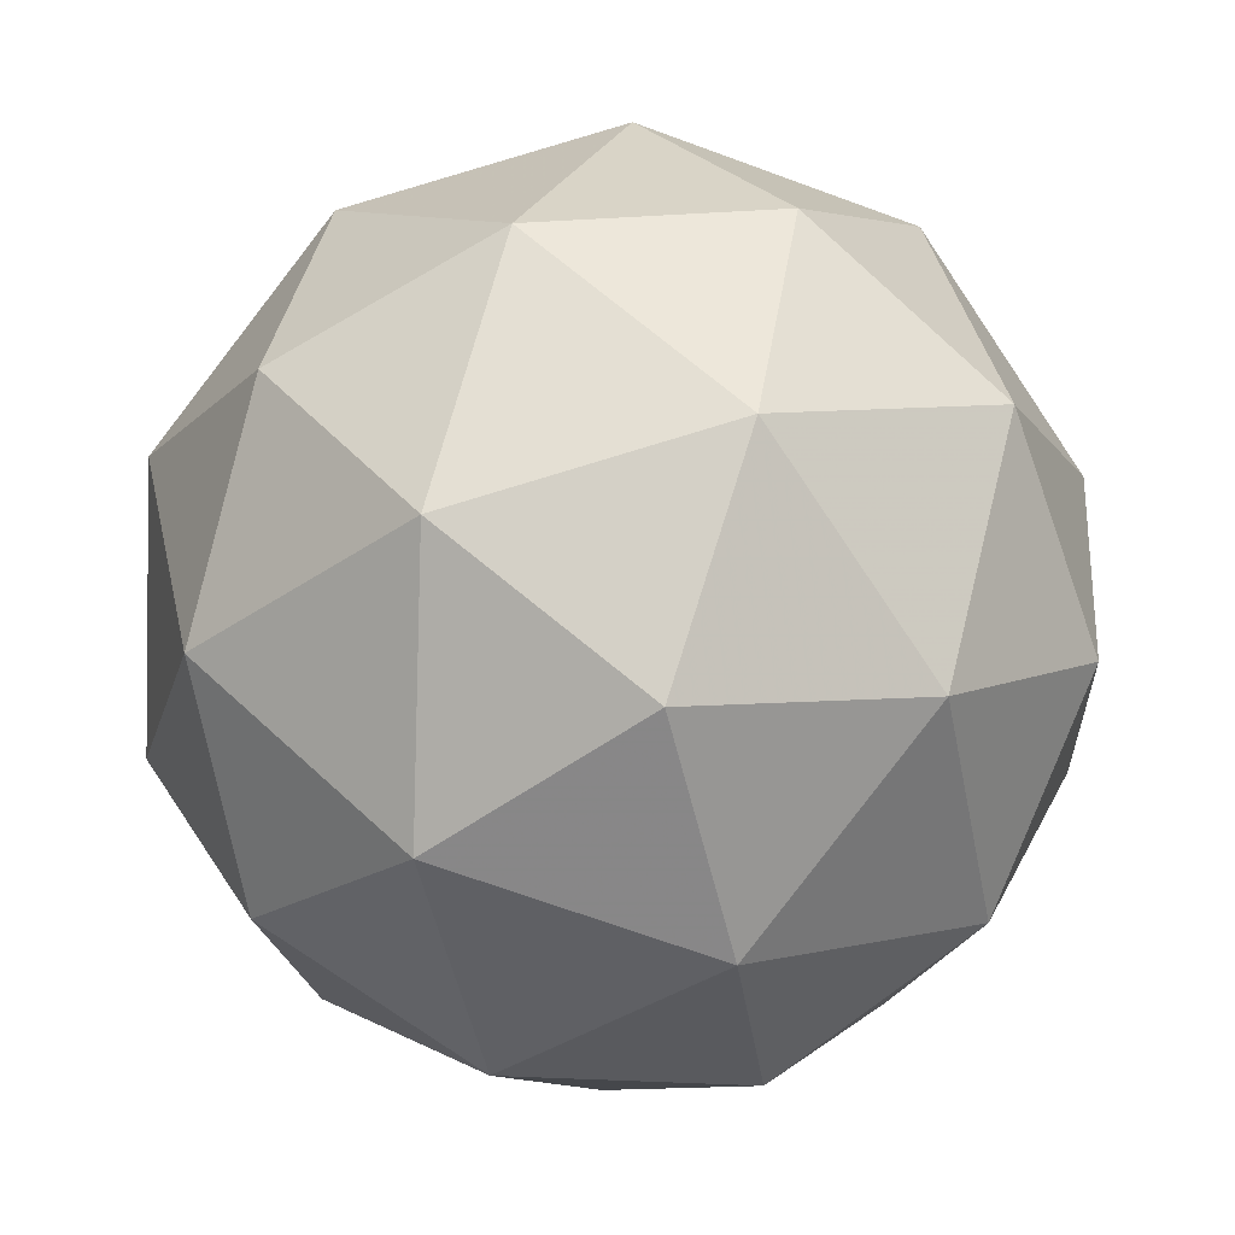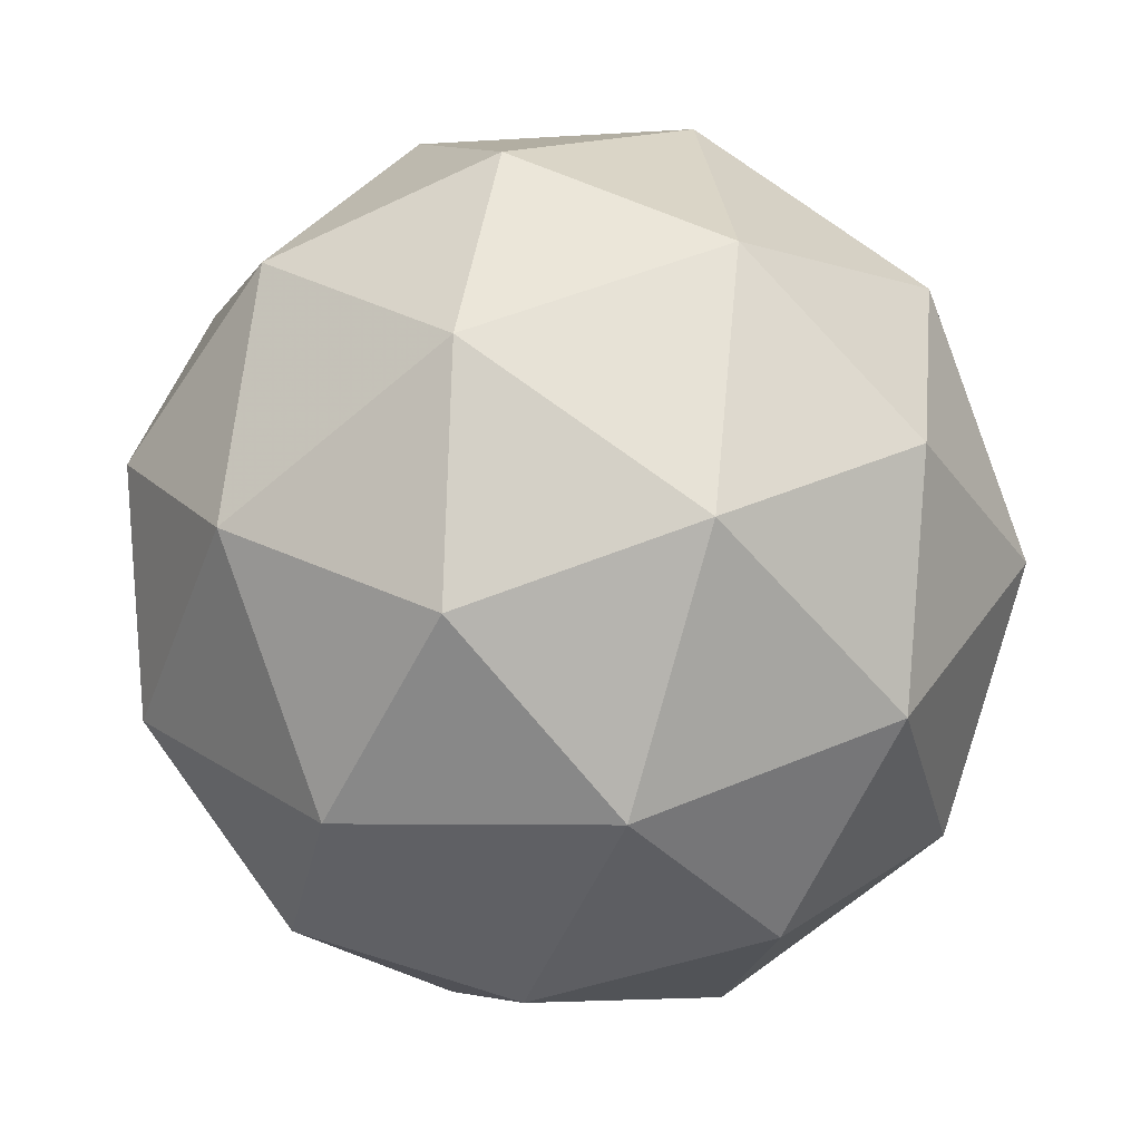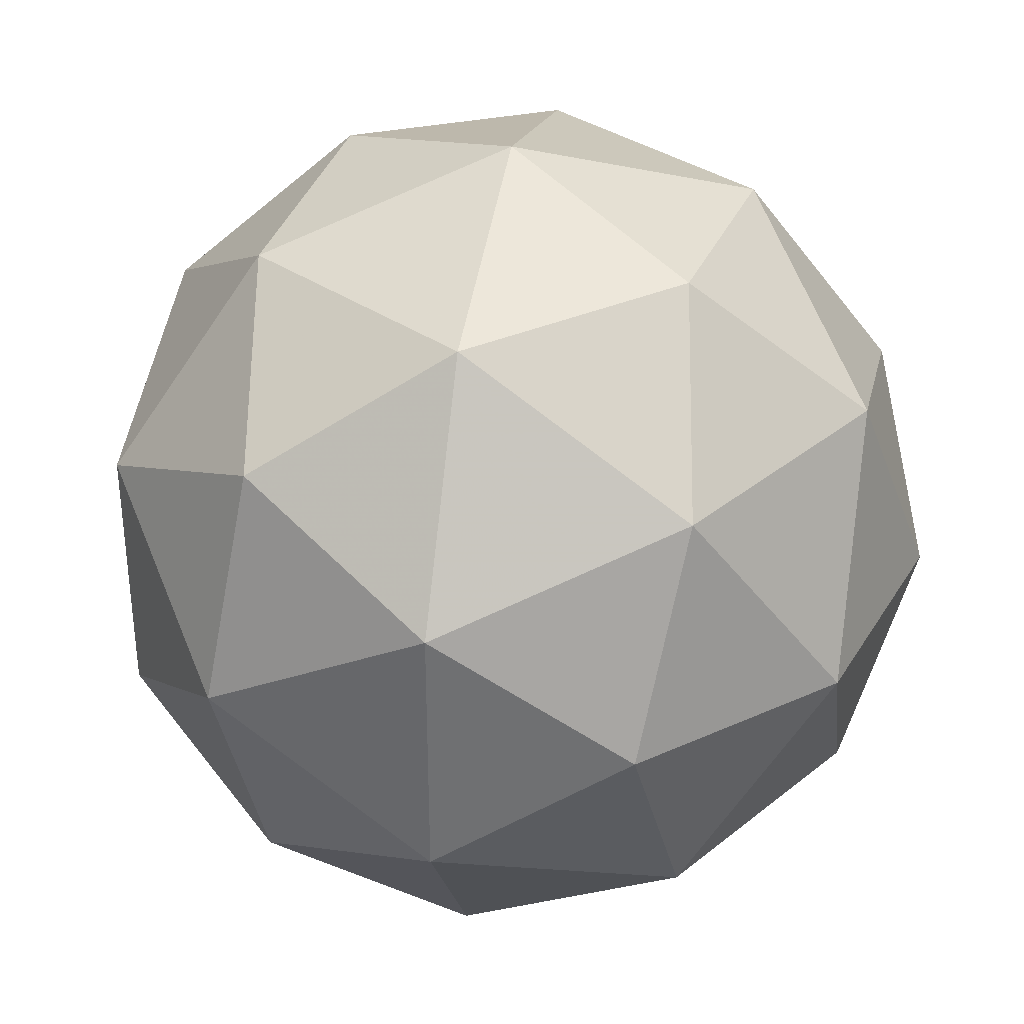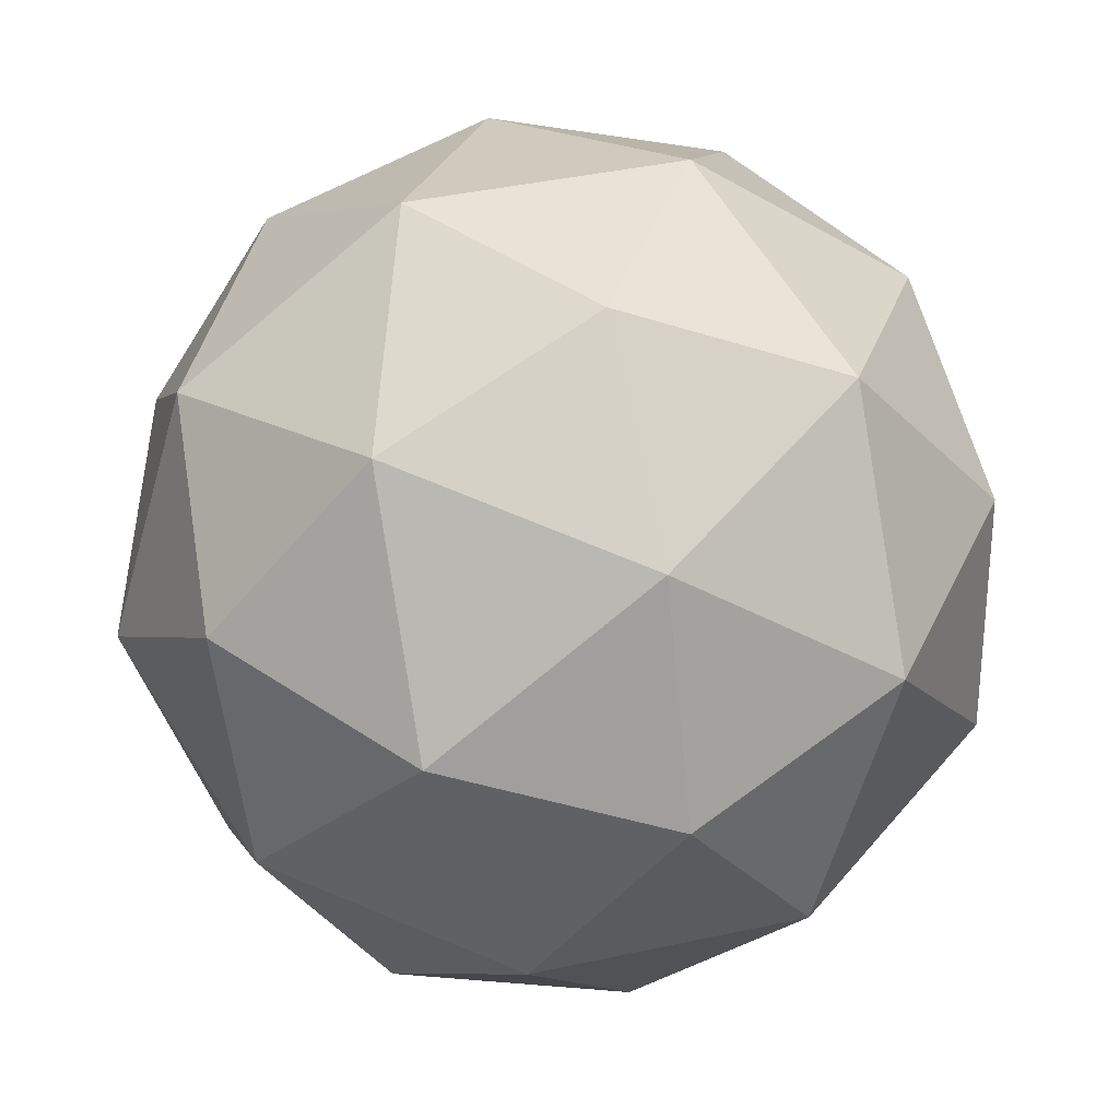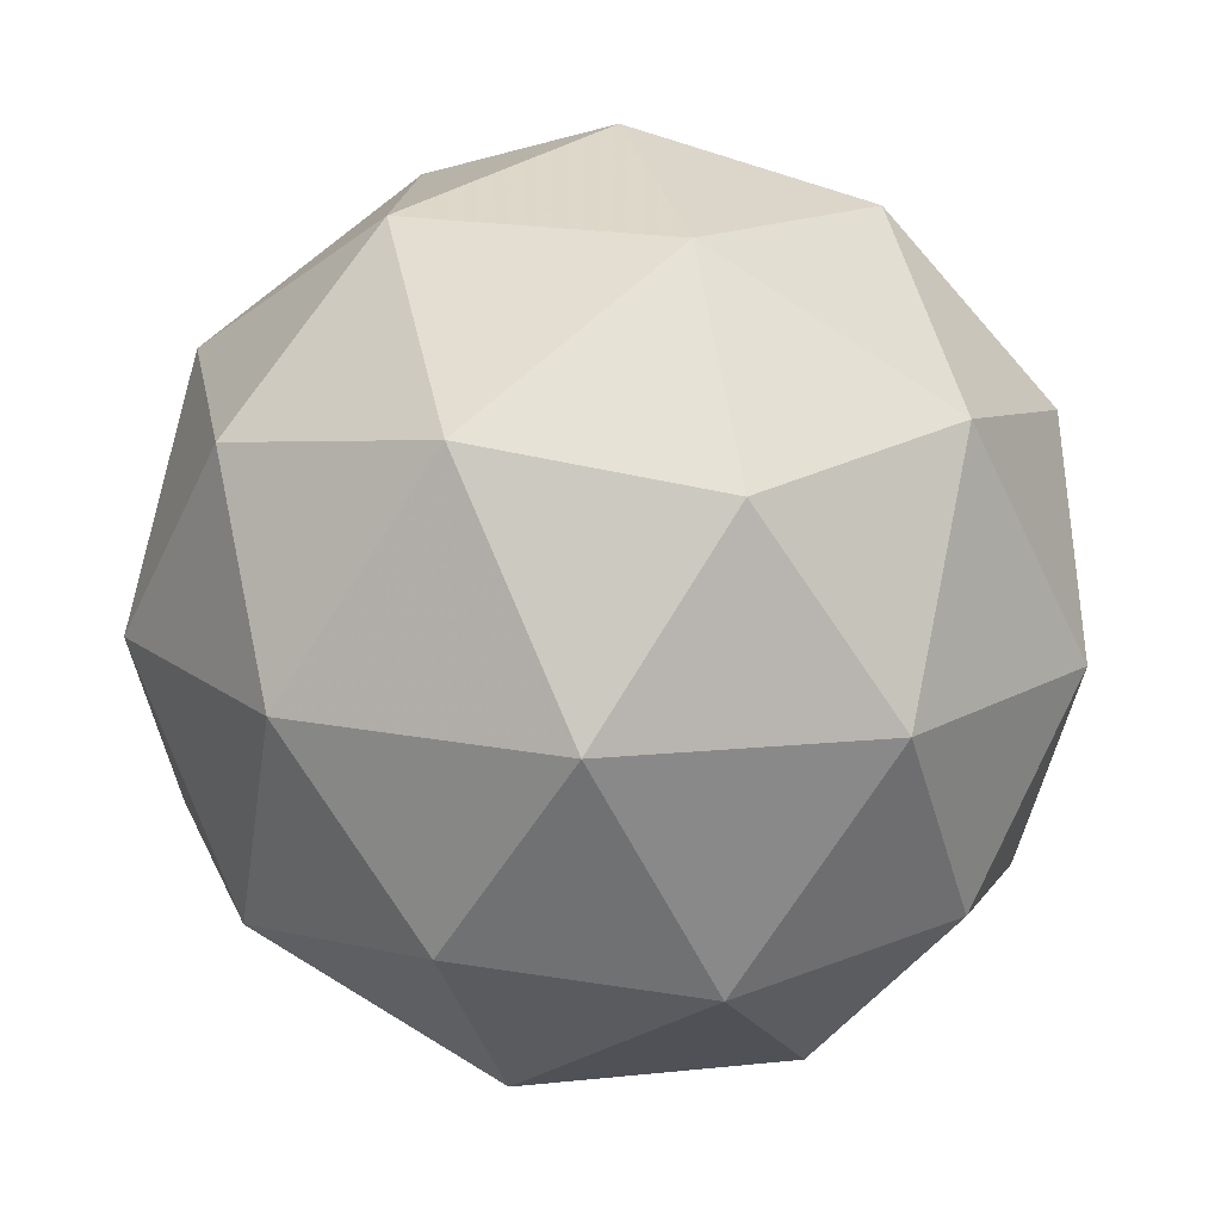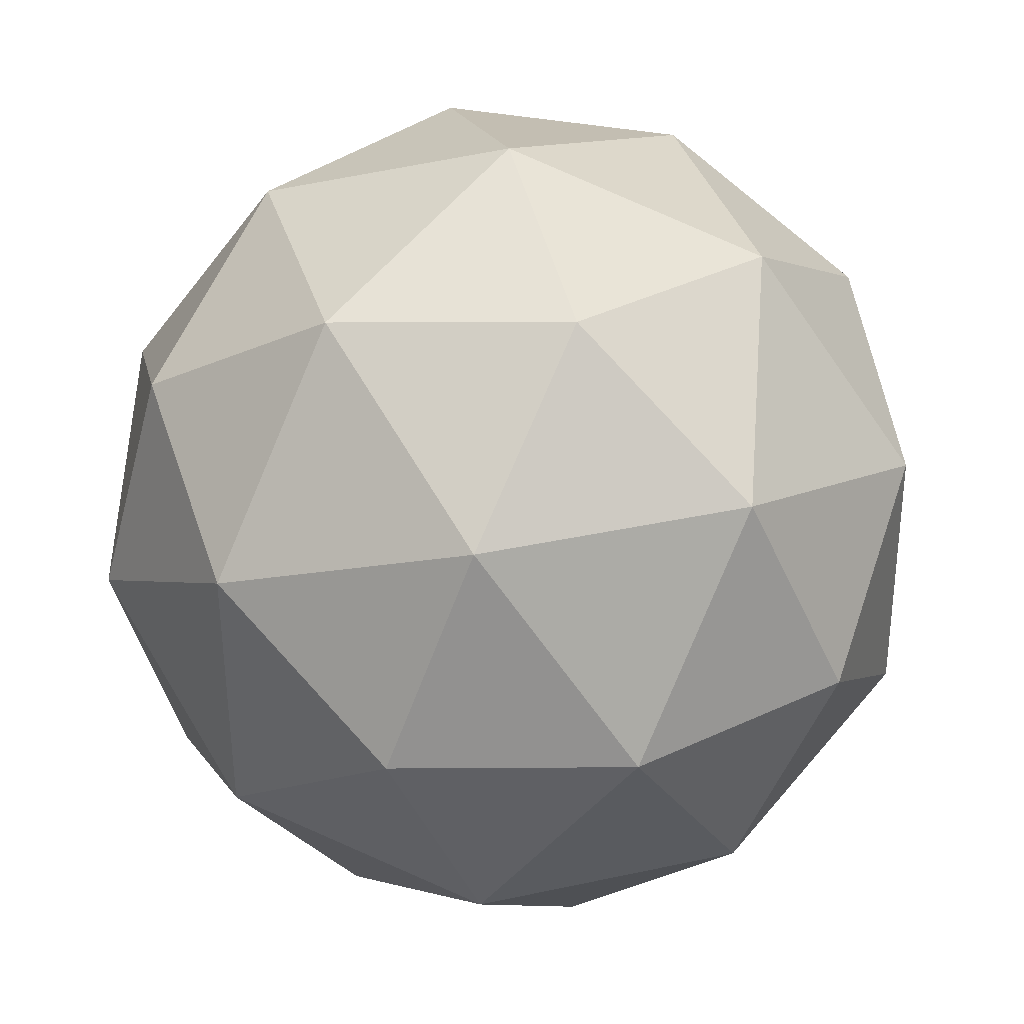
<metadata>
{"format":"obj","ext":"obj","renderer":"f3d","projection":"perspective","resolution":1024,"background":"white","views":[{"elev":25.8,"azim":55.3,"up":"+Y"},{"elev":77.7,"azim":160.3,"up":"+Y"},{"elev":-69.6,"azim":68.1,"up":"+Z"},{"elev":-72.0,"azim":164.0,"up":"+Y"},{"elev":-58.0,"azim":59.2,"up":"+Y"},{"elev":46.6,"azim":-3.1,"up":"+Z"}]}
</metadata>
<code>
v 41.01 -15.84 -54.86
v 40.99 -15.76 -54.88
v 41.06 -15.78 -54.85
v 41.05 -15.84 -54.79
v 40.97 -15.86 -54.79
v 40.93 -15.81 -54.84
v 41.02 -15.71 -54.82
v 41.06 -15.76 -54.77
v 41.01 -15.81 -54.73
v 40.93 -15.79 -54.76
v 40.94 -15.73 -54.82
v 40.99 -15.73 -54.75
v 41.04 -15.81 -54.87
v 41 -15.8 -54.88
v 41.03 -15.77 -54.88
v 40.95 -15.78 -54.87
v 40.96 -15.83 -54.86
v 41.04 -15.85 -54.83
v 41.07 -15.82 -54.83
v 40.99 -15.86 -54.83
v 41.02 -15.86 -54.79
v 40.94 -15.84 -54.82
v 40.96 -15.74 -54.86
v 40.93 -15.77 -54.83
v 41.05 -15.74 -54.84
v 41.01 -15.73 -54.86
v 41.07 -15.81 -54.78
v 41.08 -15.77 -54.81
v 40.99 -15.85 -54.75
v 41.04 -15.84 -54.76
v 40.92 -15.8 -54.8
v 40.94 -15.83 -54.77
v 40.98 -15.71 -54.82
v 41.05 -15.73 -54.79
v 41.04 -15.79 -54.74
v 40.96 -15.81 -54.74
v 40.93 -15.76 -54.79
v 41.01 -15.71 -54.78
v 40.96 -15.72 -54.78
v 41.03 -15.74 -54.75
v 41 -15.77 -54.73
v 40.95 -15.76 -54.74
f 1 14 13
f 2 14 16
f 1 13 18
f 1 18 20
f 1 20 17
f 2 16 23
f 3 15 25
f 4 19 27
f 5 21 29
f 6 22 31
f 2 23 26
f 3 25 28
f 4 27 30
f 5 29 32
f 6 31 24
f 7 33 38
f 8 34 40
f 9 35 41
f 10 36 42
f 11 37 39
f 39 42 12
f 39 37 42
f 37 10 42
f 42 41 12
f 42 36 41
f 36 9 41
f 41 40 12
f 41 35 40
f 35 8 40
f 40 38 12
f 40 34 38
f 34 7 38
f 38 39 12
f 38 33 39
f 33 11 39
f 24 37 11
f 24 31 37
f 31 10 37
f 32 36 10
f 32 29 36
f 29 9 36
f 30 35 9
f 30 27 35
f 27 8 35
f 28 34 8
f 28 25 34
f 25 7 34
f 26 33 7
f 26 23 33
f 23 11 33
f 31 32 10
f 31 22 32
f 22 5 32
f 29 30 9
f 29 21 30
f 21 4 30
f 27 28 8
f 27 19 28
f 19 3 28
f 25 26 7
f 25 15 26
f 15 2 26
f 23 24 11
f 23 16 24
f 16 6 24
f 17 22 6
f 17 20 22
f 20 5 22
f 20 21 5
f 20 18 21
f 18 4 21
f 18 19 4
f 18 13 19
f 13 3 19
f 16 17 6
f 16 14 17
f 14 1 17
f 13 15 3
f 13 14 15
f 14 2 15

</code>
